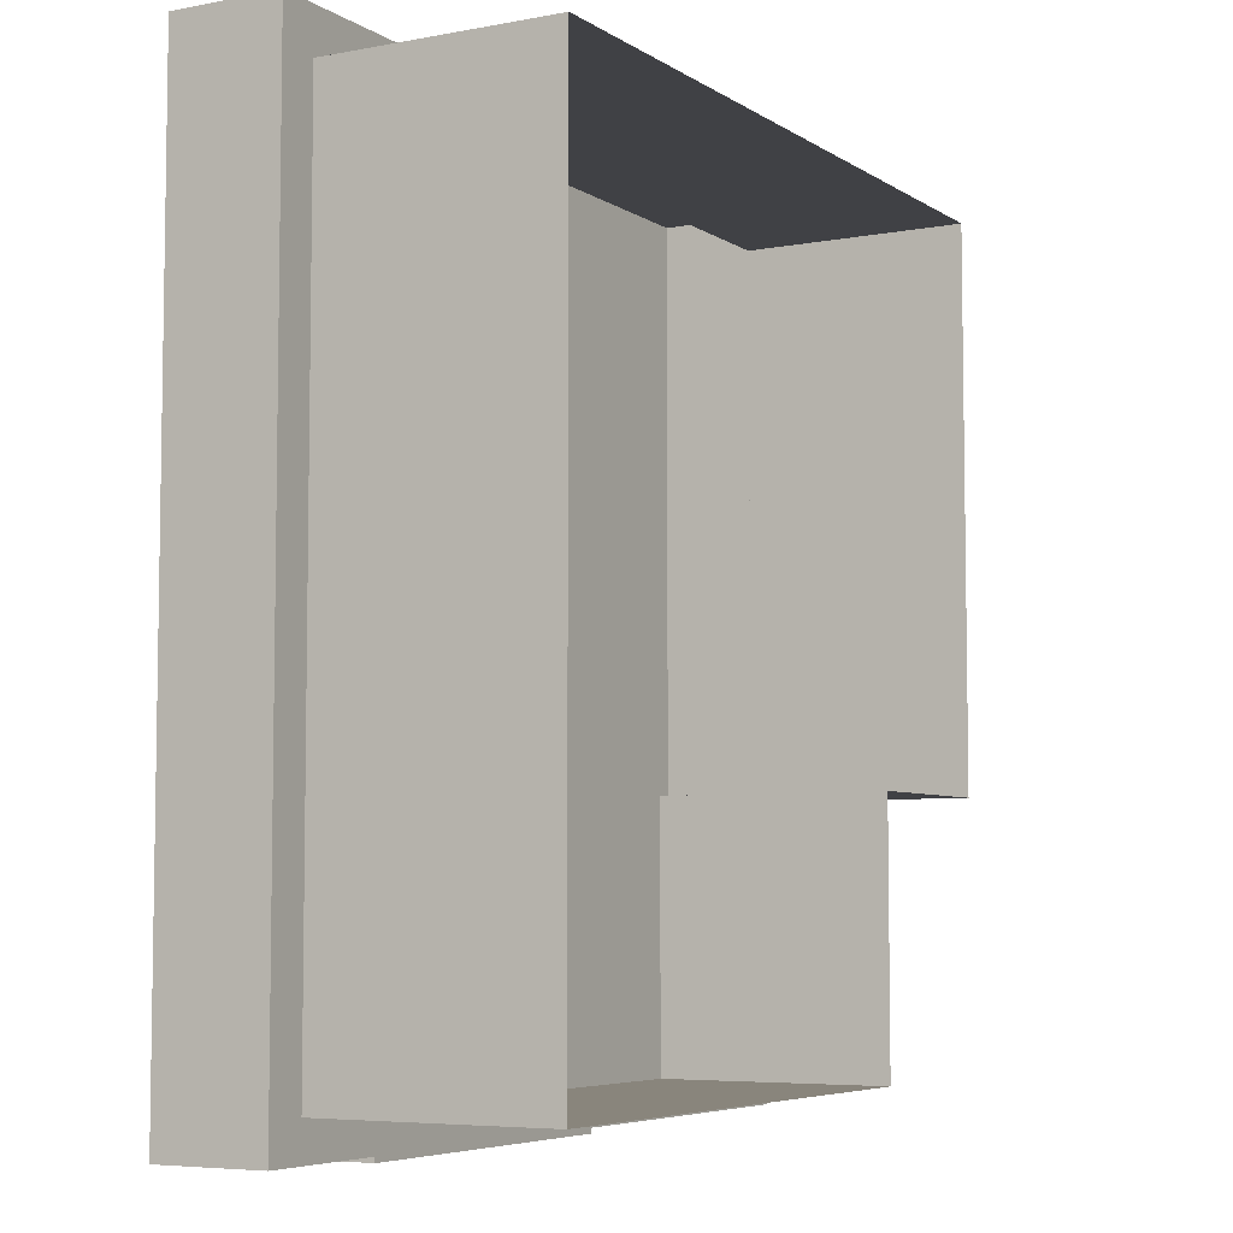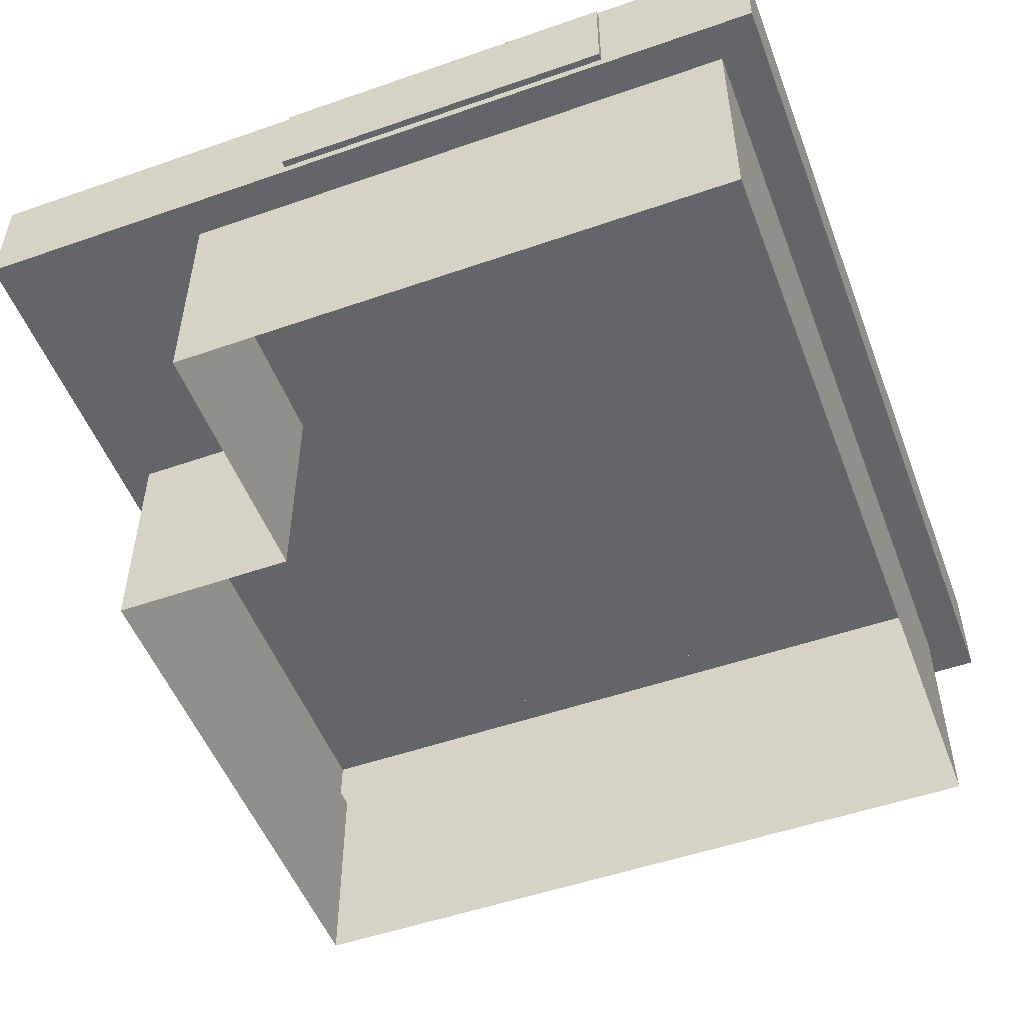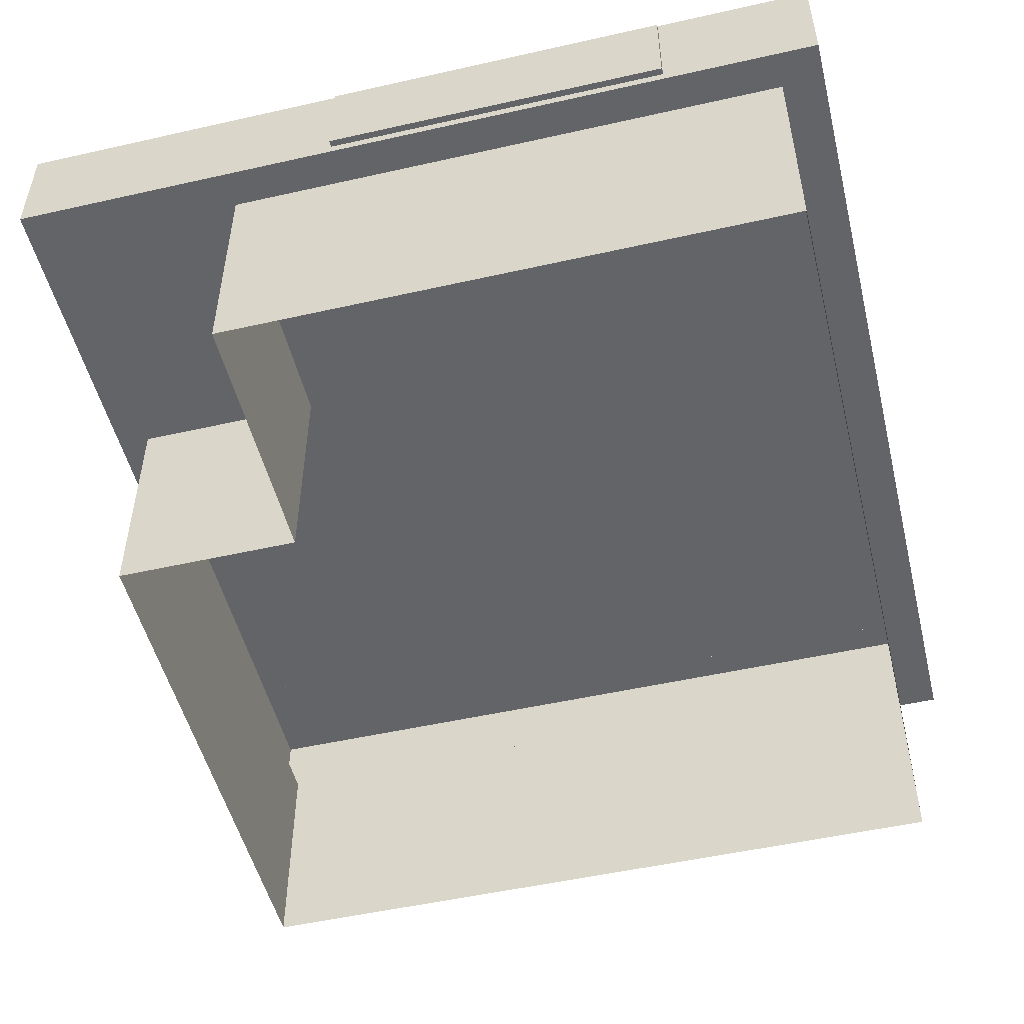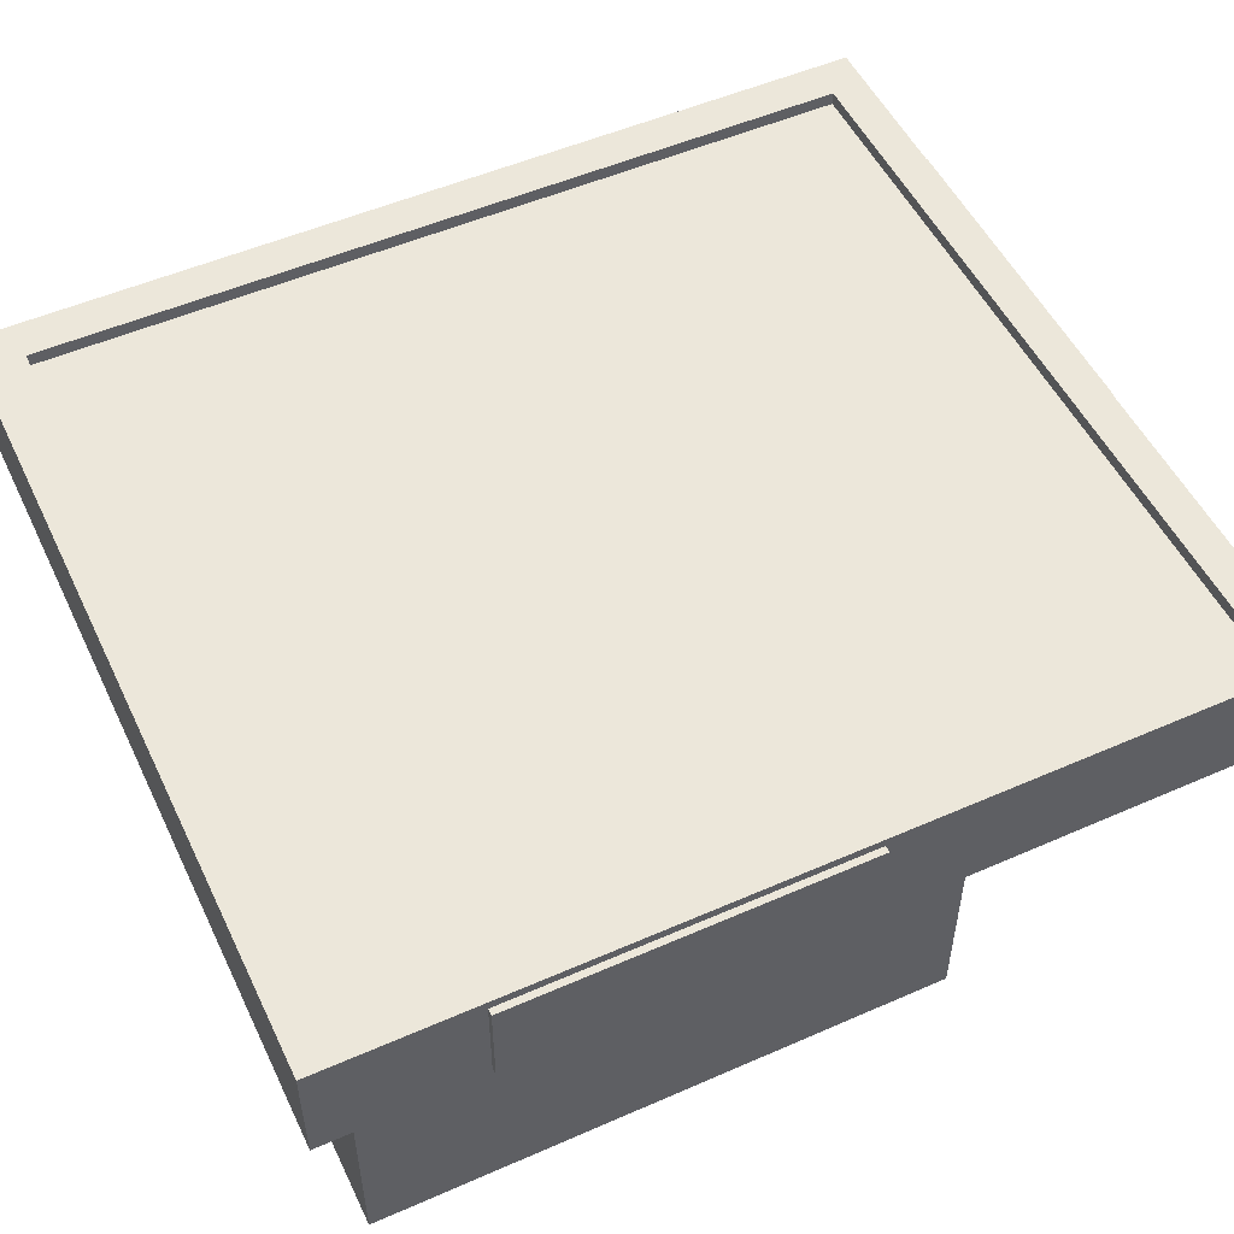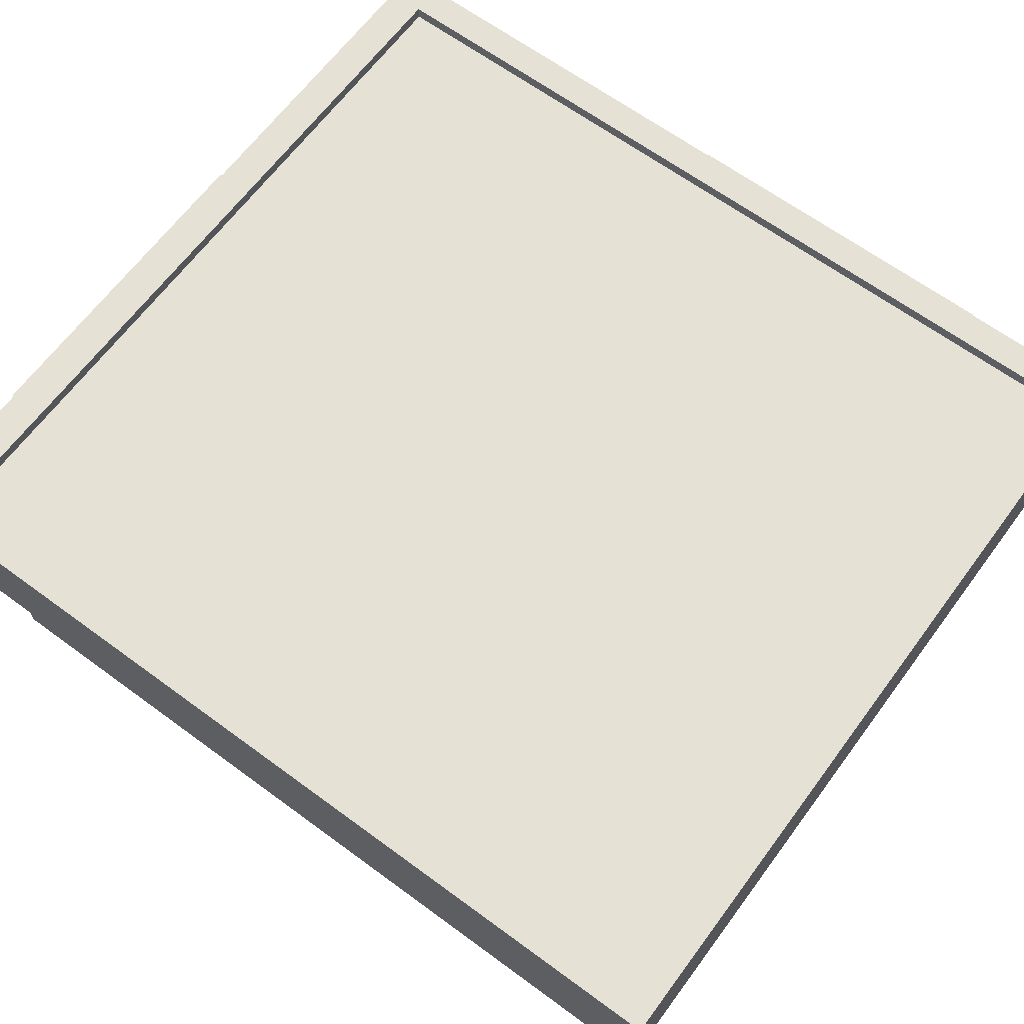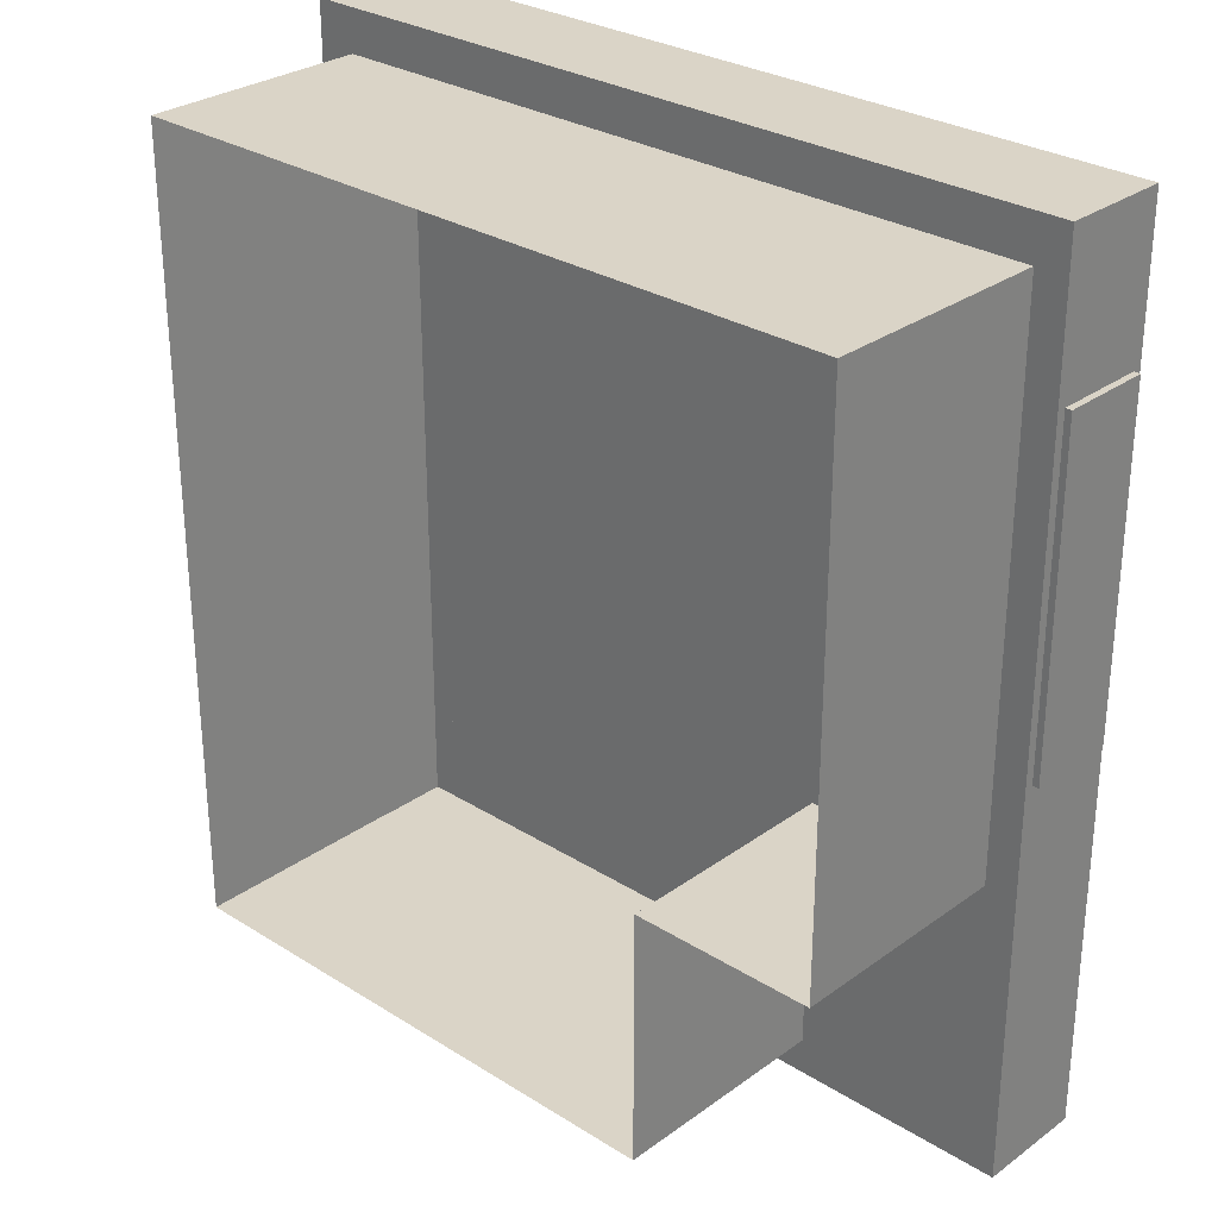
<metadata>
{"format":"obj","ext":"obj","renderer":"f3d","projection":"perspective","resolution":1024,"background":"white","views":[{"elev":-5.9,"azim":-60.4,"up":"+Z"},{"elev":-51.6,"azim":-159.3,"up":"+Y"},{"elev":-51.1,"azim":-166.2,"up":"+Y"},{"elev":52.2,"azim":64.7,"up":"+Y"},{"elev":65.0,"azim":-53.5,"up":"+Y"},{"elev":28.9,"azim":43.0,"up":"+Z"}]}
</metadata>
<code>
v -4.126 3.642 -4.524
v 4.155 3.642 4.516
v -4.126 3.642 4.516
v 4.155 3.642 -4.524
v -4.126 -6.592e-05 -1.639
v -4.126 2.561 -4.524
v -4.126 2.561 -1.639
v -4.126 -6.604e-05 -4.524
v -1.02 -6.592e-05 4.516
v -4.126 2.561 4.516
v -1.02 2.561 4.516
v -4.126 -6.592e-05 4.516
v 4.155 0.5624 1.584
v 4.155 1.872 4.37
v 4.155 1.872 1.584
v 4.155 0.5624 4.37
v -4.126 -6.592e-05 1.438
v -4.126 2.561 -1.639
v -4.126 2.561 1.438
v -4.126 -6.592e-05 -1.639
v -0.8476 0.5624 -4.524
v 1.912 1.872 -4.524
v -0.8476 1.872 -4.524
v 1.912 0.5624 -4.524
v 4.155 -6.604e-05 4.516
v 2.085 2.561 4.516
v 4.155 2.561 4.516
v 2.085 -6.592e-05 4.516
v -4.581 2.561 -4.925
v -4.581 3.79 -1.759
v -4.581 2.561 -1.759
v -4.581 3.79 -4.925
v -4.581 2.561 1.619
v -4.581 3.79 -1.759
v -4.581 3.79 1.619
v -4.581 2.561 -1.759
v -1.172 2.561 4.997
v -4.581 3.79 4.997
v -1.172 3.79 4.997
v -4.581 2.561 4.997
v 2.237 2.561 4.997
v 4.509 3.79 4.997
v 4.509 2.561 4.997
v 2.237 3.79 4.997
v 4.509 2.561 1.619
v 4.509 3.79 4.997
v 4.509 3.79 1.619
v 4.509 2.561 4.997
v -1.172 2.561 -4.925
v 2.237 3.79 -4.925
v -1.172 3.79 -4.925
v 2.237 2.561 -4.925
v 4.509 3.79 -1.759
v 4.509 2.561 -4.925
v 4.509 2.561 -1.759
v 4.509 3.79 -4.925
v 4.509 2.561 -4.925
v 2.237 3.79 -4.925
v 2.237 2.561 -4.925
v 4.509 3.79 -4.925
v 4.155 2.561 -1.639
v 4.509 2.561 -1.759
v 4.509 2.561 -4.925
v 2.085 2.561 -1.639
v 2.085 2.561 -4.524
v 2.237 2.561 -4.925
v 3.706 1.859 -1.639
v 2.534 -6.378e-05 -1.639
v 3.706 -6.378e-05 -1.639
v 2.534 1.859 -1.639
v 2.085 1.872 -1.899
v 2.085 0.5624 -4.264
v 2.085 0.5624 -1.899
v 2.085 1.872 -4.264
v -4.126 2.561 -4.524
v -4.581 2.561 -1.759
v -4.126 2.561 -1.639
v -4.581 2.561 -4.925
v -4.126 2.561 1.438
v -4.581 2.561 1.619
v -4.126 2.561 4.516
v -4.581 2.561 4.997
v -4.126 2.561 4.516
v -1.172 2.561 4.997
v -1.02 2.561 4.516
v -4.581 2.561 4.997
v 2.085 2.561 4.516
v 2.237 2.561 4.997
v 4.509 2.561 4.997
v 4.155 2.561 4.516
v 4.155 2.561 4.516
v 4.509 2.561 1.619
v 4.155 2.561 1.438
v 4.509 2.561 4.997
v 4.509 2.561 -1.759
v 4.155 2.561 -1.639
v -1.02 2.561 -4.524
v 2.237 2.561 -4.925
v -1.172 2.561 -4.925
v 2.085 2.561 -4.524
v -4.126 2.561 -4.524
v -4.581 2.561 -4.925
v -4.126 3.79 -0.1006
v -4.581 3.79 -4.925
v -4.126 3.79 -4.524
v -4.581 3.79 -4.925
v -4.126 3.79 -0.1006
v -4.581 3.79 -1.759
v -4.126 3.79 -4.524
v -1.172 3.79 -4.925
v 0.5322 3.79 -4.524
v -4.581 3.79 -4.925
v 0.5322 3.79 -4.524
v 4.509 3.79 -4.925
v 4.155 3.79 -4.524
v 4.509 3.79 -4.925
v 0.5322 3.79 -4.524
v 2.237 3.79 -4.925
v 4.155 3.79 -4.524
v 4.509 3.79 -1.759
v 4.155 3.79 -0.1005
v 4.509 3.79 -4.925
v 4.155 3.79 -0.1005
v 4.509 3.79 -1.759
v 4.509 3.79 1.619
v 4.155 3.79 4.516
v 2.237 3.79 4.997
v 0.5322 3.79 4.516
v 4.155 3.79 4.516
v 4.509 3.79 4.997
v 0.5322 3.79 4.516
v 2.237 3.79 4.997
v -1.172 3.79 4.997
v -4.126 3.79 4.516
v -4.581 3.79 1.619
v -4.126 3.79 -0.1006
v -4.581 3.79 4.997
v -4.126 3.79 -4.524
v -4.126 3.642 -0.1006
v -4.126 3.79 -0.1006
v -4.126 3.642 -4.524
v 0.5322 3.79 4.516
v -4.126 3.642 4.516
v 0.5322 3.642 4.516
v 0.5322 3.79 4.516
v -4.126 3.79 4.516
v 0.5322 3.79 4.516
v 4.155 3.642 4.516
v 4.155 3.79 4.516
v 0.5322 3.79 4.516
v 0.5322 3.642 4.516
v 4.155 3.79 -0.1005
v 4.155 3.642 4.516
v 4.155 3.642 -0.1005
v 4.155 3.79 4.516
v 4.155 3.79 -0.1005
v 4.155 3.642 -4.524
v 4.155 3.79 -4.524
v 4.155 3.642 -0.1005
v 4.155 3.79 -4.524
v 0.5322 3.642 -4.524
v 0.5322 3.79 -4.524
v 4.155 3.642 -4.524
v 2.085 -6.604e-05 -1.639
v 2.534 1.859 -1.639
v 2.085 2.561 -1.639
v 2.534 -6.378e-05 -1.639
v 3.706 1.859 -1.639
v 4.155 2.561 -1.639
v 3.706 -6.378e-05 -1.639
v 4.155 -6.604e-05 -1.639
v 2.085 -6.592e-05 -4.524
v 2.085 1.872 -4.264
v 2.085 2.561 -4.524
v 2.085 0.5624 -4.264
v 2.085 1.872 -1.899
v 2.085 2.561 -1.639
v 2.085 0.5624 -1.899
v 2.085 -6.604e-05 -1.639
v 4.155 0.5624 -1.494
v 4.155 1.872 1.293
v 4.155 1.872 -1.494
v 4.155 0.5624 1.293
v -4.126 -6.592e-05 4.516
v -4.126 2.561 1.438
v -4.126 2.561 4.516
v -4.126 -6.592e-05 1.438
v -4.581 2.561 4.997
v -4.581 3.79 1.619
v -4.581 3.79 4.997
v -4.581 2.561 1.619
v 4.509 2.561 -1.759
v 4.509 3.79 1.619
v 4.509 3.79 -1.759
v 4.509 2.561 1.619
v 4.155 3.79 4.516
v 4.509 3.79 1.619
v 4.509 3.79 4.997
v 4.155 3.79 -0.1005
v -4.126 3.79 -0.1006
v -4.581 3.79 1.619
v -4.581 3.79 -1.759
v -4.126 3.79 4.516
v -4.126 3.642 -0.1006
v -4.126 3.642 4.516
v -4.126 3.79 -0.1006
v 2.085 -6.592e-05 4.516
v -1.02 2.561 4.516
v 2.085 2.561 4.516
v -1.02 -6.592e-05 4.516
v -3.953 0.5624 -4.524
v -1.193 1.872 -4.524
v -3.953 1.872 -4.524
v -1.193 0.5624 -4.524
v 2.237 2.561 4.997
v -1.172 3.79 4.997
v 2.237 3.79 4.997
v -1.172 2.561 4.997
v -4.581 2.561 -4.925
v -1.172 3.79 -4.925
v -4.581 3.79 -4.925
v -1.172 2.561 -4.925
v 0.5322 3.79 -4.524
v -1.172 3.79 -4.925
v 2.237 3.79 -4.925
v -4.126 3.79 4.516
v -1.172 3.79 4.997
v -4.581 3.79 4.997
v 0.5322 3.79 4.516
v -4.126 3.79 -4.524
v 0.5322 3.642 -4.524
v -4.126 3.642 -4.524
v 0.5322 3.79 -4.524
v 4.155 -6.604e-05 4.516
v 4.155 0.5624 1.584
v 4.155 -6.604e-05 1.438
v 4.155 0.5624 4.37
v 4.155 1.872 1.584
v 4.155 2.561 1.438
v 4.155 1.872 4.37
v 4.155 2.561 4.516
v 2.085 -6.592e-05 -4.524
v -0.8476 0.5624 -4.524
v -1.02 -6.604e-05 -4.524
v 1.912 0.5624 -4.524
v -0.8476 1.872 -4.524
v -1.02 2.561 -4.524
v 1.912 1.872 -4.524
v 2.085 2.561 -4.524
v 4.155 -6.604e-05 1.438
v 4.155 0.5624 -1.494
v 4.155 -6.604e-05 -1.639
v 4.155 0.5624 1.293
v 4.155 1.872 -1.494
v 4.155 2.561 -1.639
v 4.155 1.872 1.293
v 4.155 2.561 1.438
v -1.02 -6.604e-05 -4.524
v -3.953 0.5624 -4.524
v -4.126 -6.604e-05 -4.524
v -1.193 0.5624 -4.524
v -3.953 1.872 -4.524
v -4.126 2.561 -4.524
v -1.193 1.872 -4.524
v -1.02 2.561 -4.524
v 4.581 2.664 -0.4348
v 4.581 3.687 3.311
v 4.581 3.687 -0.4348
v 4.581 2.664 3.311
v 4.581 2.664 -0.4348
v 4.509 2.664 3.311
v 4.581 2.664 3.311
v 4.509 2.664 -0.4348
v 4.581 3.687 -0.4348
v 4.509 2.664 -0.4348
v 4.581 2.664 -0.4348
v 4.509 3.687 -0.4348
v 4.581 3.687 3.311
v 4.509 3.687 -0.4348
v 4.581 3.687 -0.4348
v 4.509 3.687 3.311
v 4.581 2.664 3.311
v 4.509 3.687 3.311
v 4.581 3.687 3.311
v 4.509 3.687 3.311
v 4.581 2.664 3.311
v 4.509 2.664 3.311
v -2.894 2.664 -4.997
v 0.8526 3.687 -4.997
v -2.894 3.687 -4.997
v 0.8526 2.664 -4.997
v -2.894 2.664 -4.997
v 0.8526 2.664 -4.925
v 0.8526 2.664 -4.997
v -2.894 2.664 -4.925
v -2.894 3.687 -4.997
v -2.894 2.664 -4.925
v -2.894 2.664 -4.997
v -2.894 2.664 -4.925
v -2.894 3.687 -4.997
v -2.894 3.687 -4.925
v 0.8526 3.687 -4.997
v -2.894 3.687 -4.925
v -2.894 3.687 -4.997
v 0.8526 3.687 -4.925
v 0.8526 2.664 -4.997
v 0.8526 3.687 -4.925
v 0.8526 3.687 -4.997
v 0.8526 2.664 -4.925
g Chinese_Restaurant
f 3 2 1
f 4 1 2
f 7 6 5
f 8 5 6
f 11 10 9
f 12 9 10
f 15 14 13
f 16 13 14
f 19 18 17
f 20 17 18
f 23 22 21
f 24 21 22
f 27 26 25
f 28 25 26
f 31 30 29
f 32 29 30
f 35 34 33
f 36 33 34
f 39 38 37
f 40 37 38
f 43 42 41
f 44 41 42
f 47 46 45
f 48 45 46
f 51 50 49
f 52 49 50
f 55 54 53
f 56 53 54
f 59 58 57
f 60 57 58
f 63 62 61
f 64 63 61
f 65 63 64
f 66 63 65
f 69 68 67
f 70 67 68
f 73 72 71
f 74 71 72
f 77 76 75
f 78 75 76
f 77 79 76
f 80 76 79
f 79 81 80
f 82 80 81
f 85 84 83
f 86 83 84
f 85 87 84
f 88 84 87
f 88 87 89
f 90 89 87
f 93 92 91
f 94 91 92
f 92 93 95
f 96 95 93
f 99 98 97
f 100 97 98
f 97 101 99
f 102 99 101
f 105 104 103
f 108 107 106
f 111 110 109
f 112 109 110
f 115 114 113
f 118 117 116
f 121 120 119
f 122 119 120
f 125 124 123
f 128 127 126
f 130 129 127
f 133 132 131
f 136 135 134
f 137 134 135
f 140 139 138
f 141 138 139
f 144 143 142
f 146 145 143
f 149 148 147
f 151 150 148
f 154 153 152
f 155 152 153
f 158 157 156
f 159 156 157
f 162 161 160
f 163 160 161
f 166 165 164
f 167 164 165
f 165 166 168
f 169 168 166
f 168 169 170
f 171 170 169
f 174 173 172
f 175 172 173
f 173 174 176
f 177 176 174
f 176 177 178
f 179 178 177
f 172 175 179
f 178 179 175
f 182 181 180
f 183 180 181
f 186 185 184
f 187 184 185
f 190 189 188
f 191 188 189
f 194 193 192
f 195 192 193
f 198 197 196
f 199 196 197
f 202 201 200
f 205 204 203
f 206 203 204
f 209 208 207
f 210 207 208
f 213 212 211
f 214 211 212
f 217 216 215
f 218 215 216
f 221 220 219
f 222 219 220
f 225 224 223
f 228 227 226
f 229 226 227
f 232 231 230
f 233 230 231
f 236 235 234
f 237 234 235
f 235 236 238
f 239 238 236
f 238 239 240
f 241 240 239
f 234 237 241
f 240 241 237
f 244 243 242
f 245 242 243
f 243 244 246
f 247 246 244
f 246 247 248
f 249 248 247
f 242 245 249
f 248 249 245
f 252 251 250
f 253 250 251
f 251 252 254
f 255 254 252
f 254 255 256
f 257 256 255
f 250 253 257
f 256 257 253
f 260 259 258
f 261 258 259
f 259 260 262
f 263 262 260
f 262 263 264
f 265 264 263
f 258 261 265
f 264 265 261
f 268 267 266
f 269 266 267
f 272 271 270
f 273 270 271
f 276 275 274
f 277 274 275
f 280 279 278
f 281 278 279
f 284 283 282
f 287 286 285
f 290 289 288
f 291 288 289
f 294 293 292
f 295 292 293
f 298 297 296
f 301 300 299
f 304 303 302
f 305 302 303
f 308 307 306
f 309 306 307

</code>
